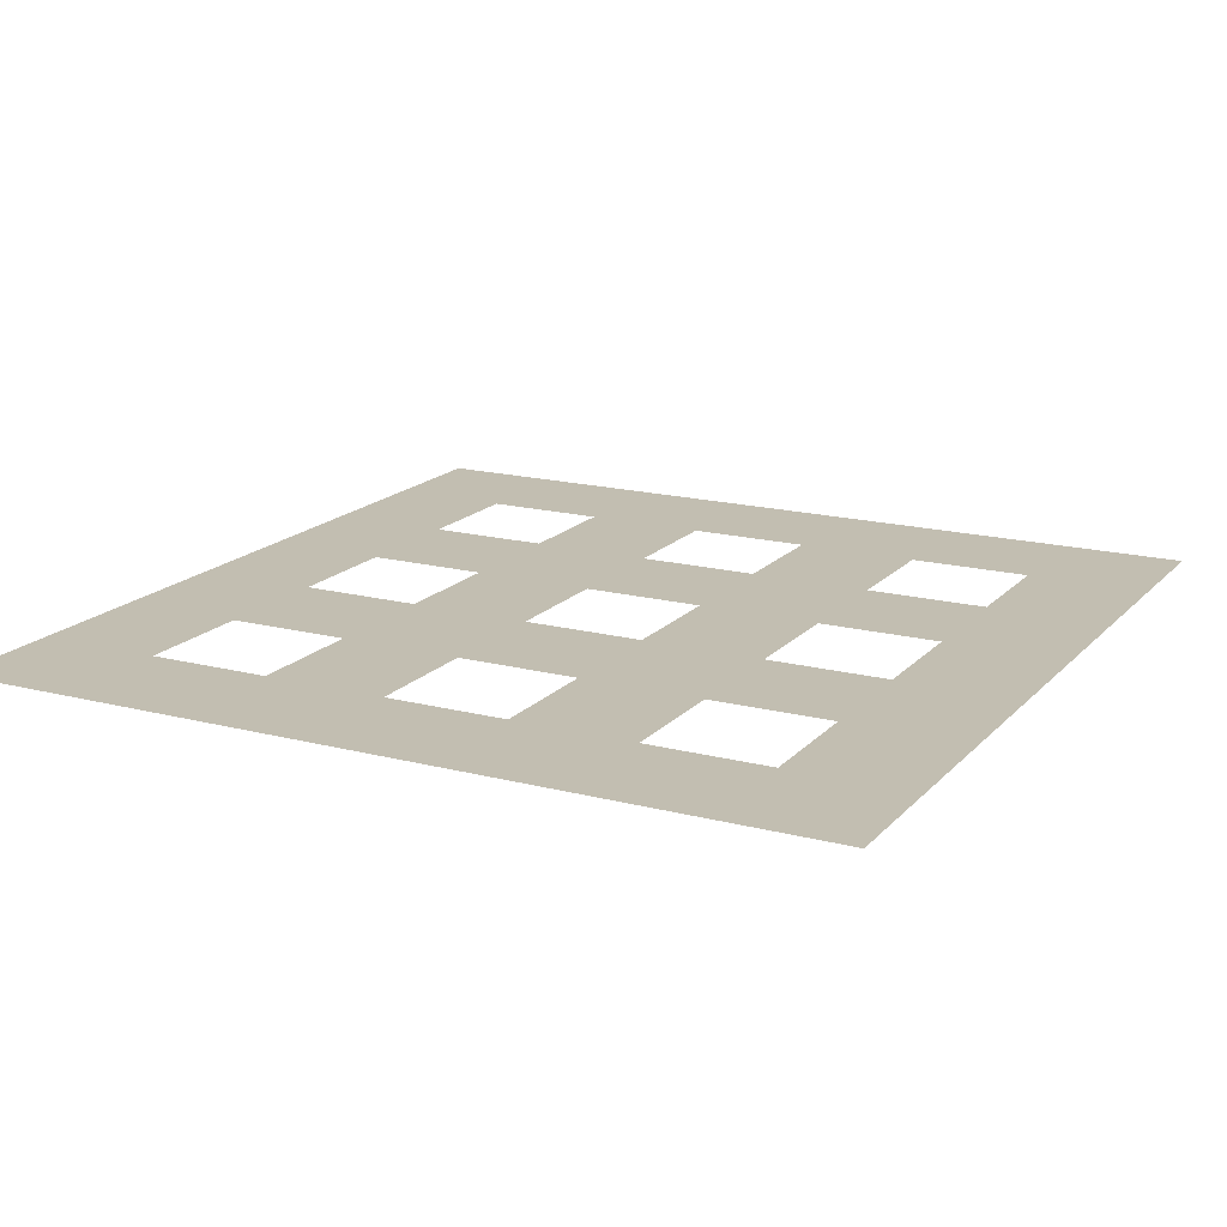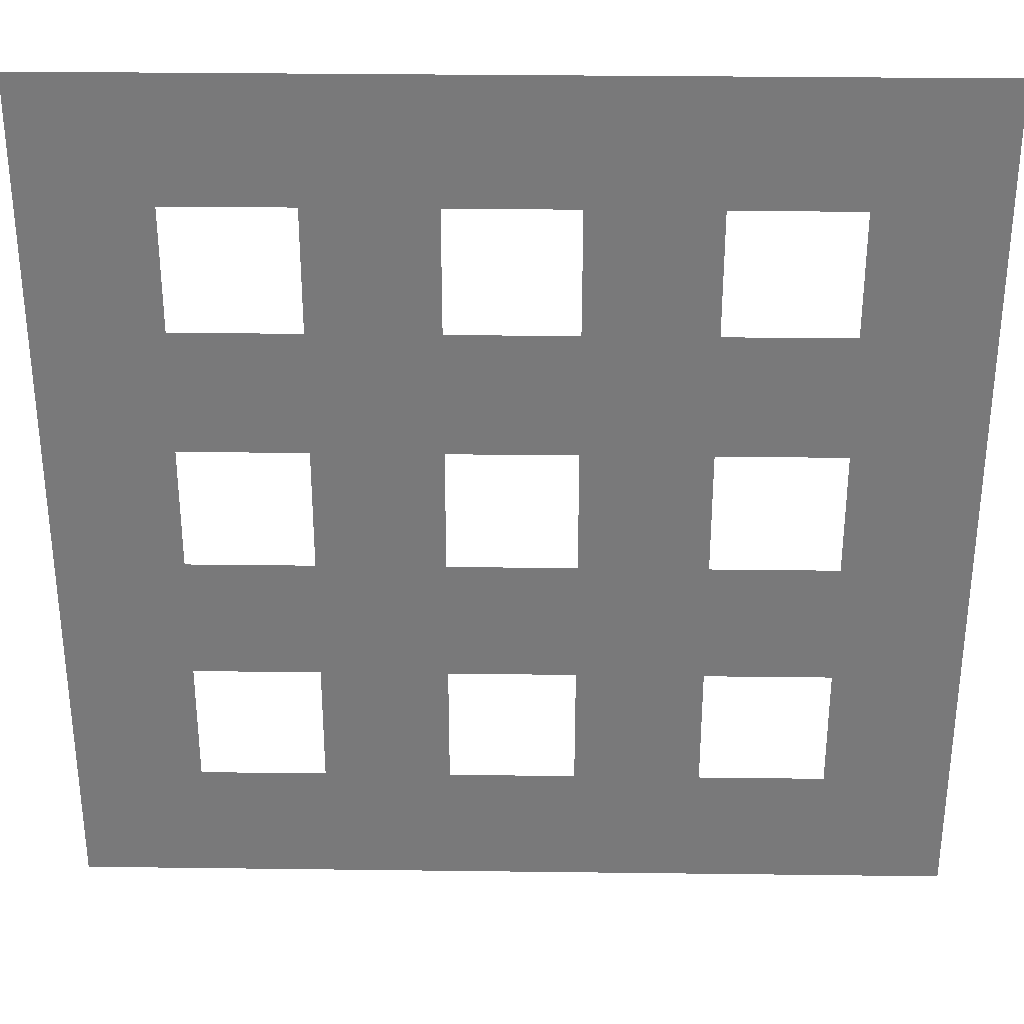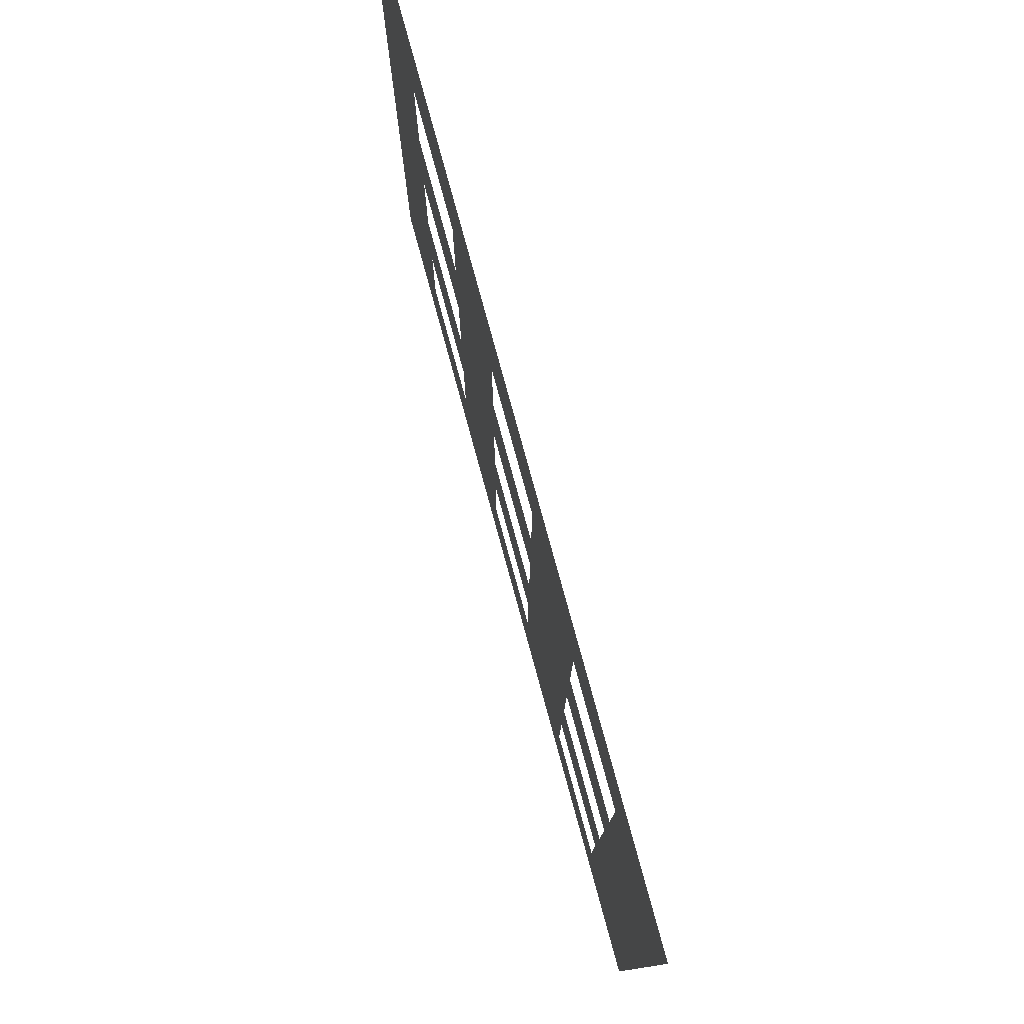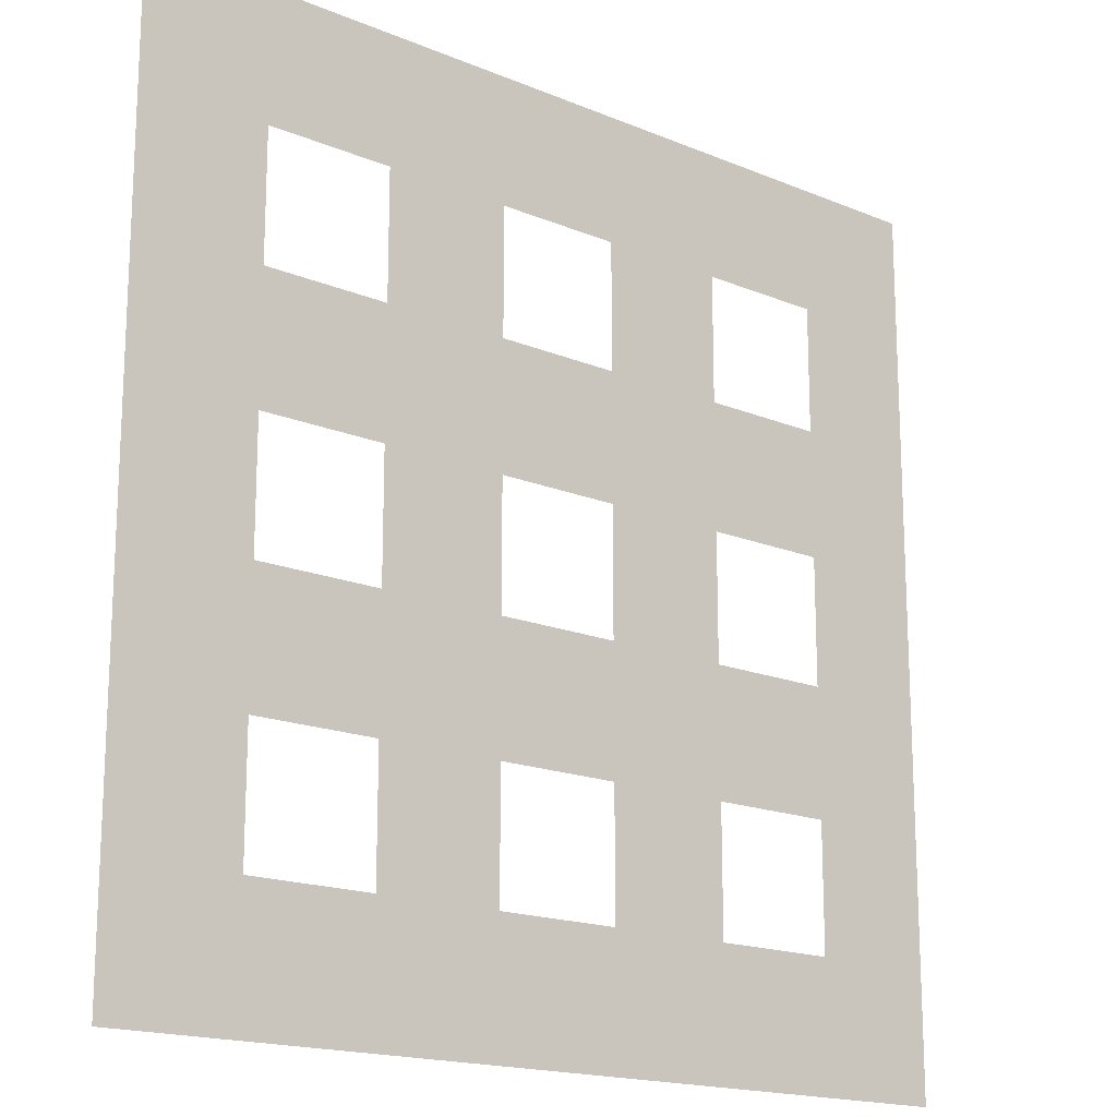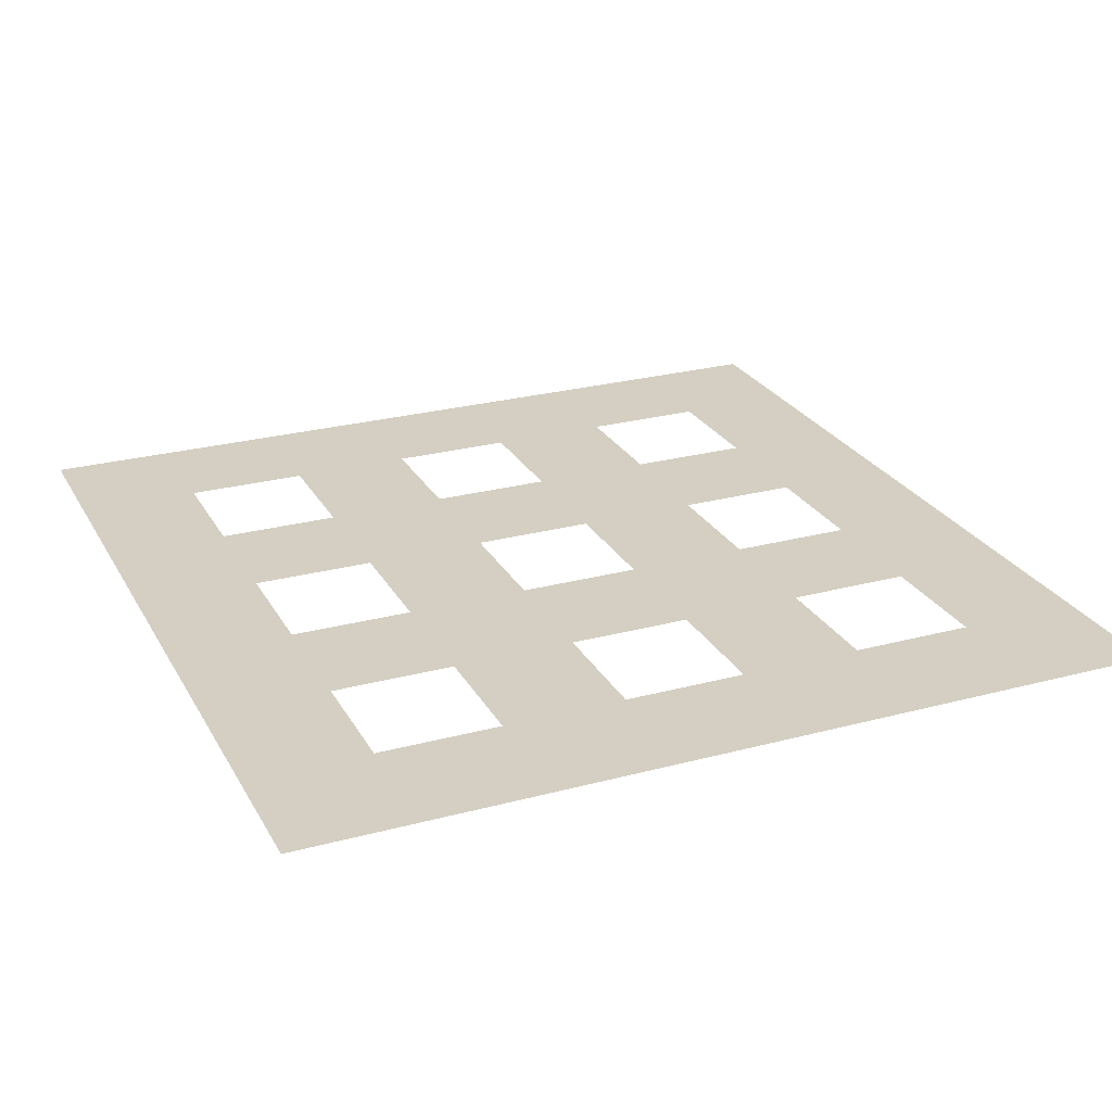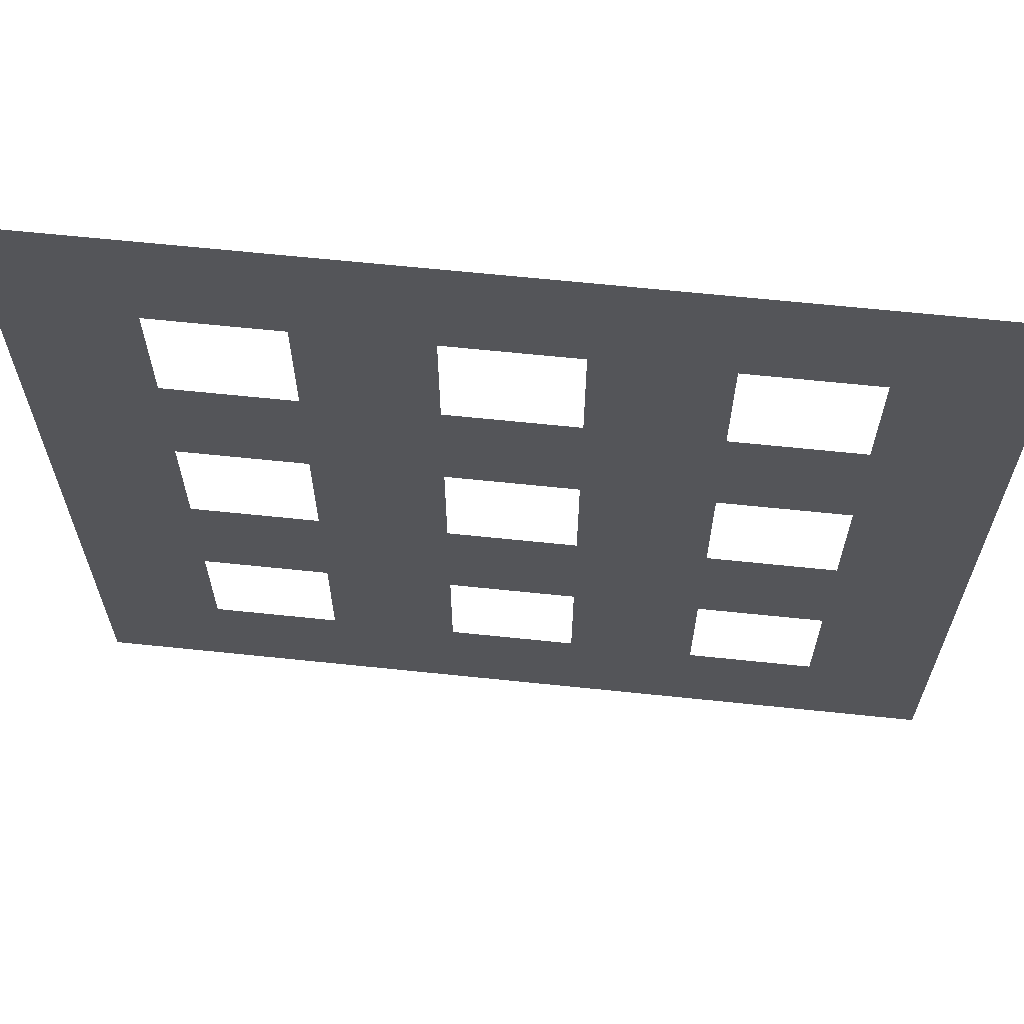
<metadata>
{"format":"obj","ext":"obj","renderer":"f3d","projection":"perspective","resolution":1024,"background":"white","views":[{"elev":17.1,"azim":117.6,"up":"+Y"},{"elev":32.1,"azim":-179.0,"up":"+Z"},{"elev":79.4,"azim":74.7,"up":"+Z"},{"elev":-17.0,"azim":140.0,"up":"+Z"},{"elev":25.7,"azim":-113.2,"up":"+Y"},{"elev":65.0,"azim":6.0,"up":"+Z"}]}
</metadata>
<code>
v -1.25 -2.776e-16 1.25
v -0.8929 -2.776e-16 1.25
v -0.8929 -1.983e-16 0.8929
v -1.25 -1.983e-16 0.8929
v -0.5357 -2.776e-16 1.25
v -0.5357 -1.983e-16 0.8929
v -0.1786 -2.776e-16 1.25
v -0.1786 -1.983e-16 0.8929
v 0.1786 -2.776e-16 1.25
v 0.1786 -1.983e-16 0.8929
v 0.5357 -2.776e-16 1.25
v 0.5357 -1.983e-16 0.8929
v 0.8929 -2.776e-16 1.25
v 0.8929 -1.983e-16 0.8929
v 1.25 -2.776e-16 1.25
v 1.25 -1.983e-16 0.8929
v -0.8929 -1.19e-16 0.5357
v -1.25 -1.19e-16 0.5357
v -0.1786 -1.19e-16 0.5357
v -0.5357 -1.19e-16 0.5357
v 0.5357 -1.19e-16 0.5357
v 0.1786 -1.19e-16 0.5357
v 1.25 -1.19e-16 0.5357
v 0.8929 -1.19e-16 0.5357
v -0.8929 -3.965e-17 0.1786
v -1.25 -3.965e-17 0.1786
v -0.5357 -3.965e-17 0.1786
v -0.1786 -3.965e-17 0.1786
v 0.1786 -3.965e-17 0.1786
v 0.5357 -3.965e-17 0.1786
v 0.8929 -3.965e-17 0.1786
v 1.25 -3.965e-17 0.1786
v -0.8929 3.965e-17 -0.1786
v -1.25 3.965e-17 -0.1786
v -0.1786 3.965e-17 -0.1786
v -0.5357 3.965e-17 -0.1786
v 0.5357 3.965e-17 -0.1786
v 0.1786 3.965e-17 -0.1786
v 1.25 3.965e-17 -0.1786
v 0.8929 3.965e-17 -0.1786
v -0.8929 1.19e-16 -0.5357
v -1.25 1.19e-16 -0.5357
v -0.5357 1.19e-16 -0.5357
v -0.1786 1.19e-16 -0.5357
v 0.1786 1.19e-16 -0.5357
v 0.5357 1.19e-16 -0.5357
v 0.8929 1.19e-16 -0.5357
v 1.25 1.19e-16 -0.5357
v -0.8929 1.983e-16 -0.8929
v -1.25 1.983e-16 -0.8929
v -0.1786 1.983e-16 -0.8929
v -0.5357 1.983e-16 -0.8929
v 0.5357 1.983e-16 -0.8929
v 0.1786 1.983e-16 -0.8929
v 1.25 1.983e-16 -0.8929
v 0.8929 1.983e-16 -0.8929
v -0.8929 2.776e-16 -1.25
v -1.25 2.776e-16 -1.25
v -0.5357 2.776e-16 -1.25
v -0.1786 2.776e-16 -1.25
v 0.1786 2.776e-16 -1.25
v 0.5357 2.776e-16 -1.25
v 0.8929 2.776e-16 -1.25
v 1.25 2.776e-16 -1.25
f 2 3 4
f 4 1 2
f 5 6 3
f 3 2 5
f 7 8 6
f 6 5 7
f 9 10 8
f 8 7 9
f 11 12 10
f 10 9 11
f 13 14 12
f 12 11 13
f 15 16 14
f 14 13 15
f 3 17 18
f 18 4 3
f 8 19 20
f 20 6 8
f 12 21 22
f 22 10 12
f 16 23 24
f 24 14 16
f 17 25 26
f 26 18 17
f 20 27 25
f 25 17 20
f 19 28 27
f 27 20 19
f 22 29 28
f 28 19 22
f 21 30 29
f 29 22 21
f 24 31 30
f 30 21 24
f 23 32 31
f 31 24 23
f 25 33 34
f 34 26 25
f 28 35 36
f 36 27 28
f 30 37 38
f 38 29 30
f 32 39 40
f 40 31 32
f 33 41 42
f 42 34 33
f 36 43 41
f 41 33 36
f 35 44 43
f 43 36 35
f 38 45 44
f 44 35 38
f 37 46 45
f 45 38 37
f 40 47 46
f 46 37 40
f 39 48 47
f 47 40 39
f 41 49 50
f 50 42 41
f 44 51 52
f 52 43 44
f 46 53 54
f 54 45 46
f 48 55 56
f 56 47 48
f 49 57 58
f 58 50 49
f 52 59 57
f 57 49 52
f 51 60 59
f 59 52 51
f 54 61 60
f 60 51 54
f 53 62 61
f 61 54 53
f 56 63 62
f 62 53 56
f 55 64 63
f 63 56 55

</code>
